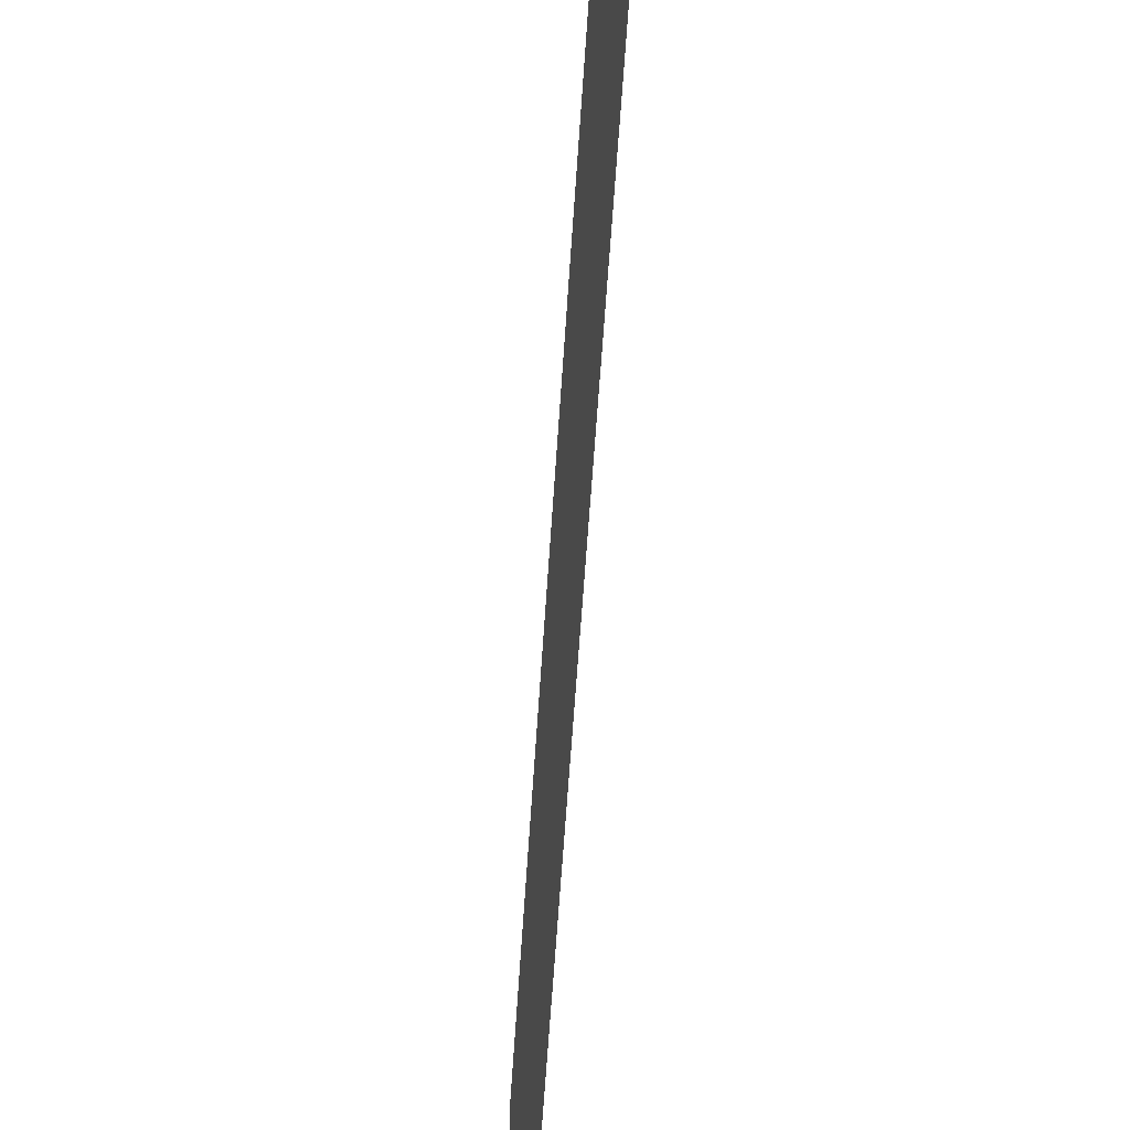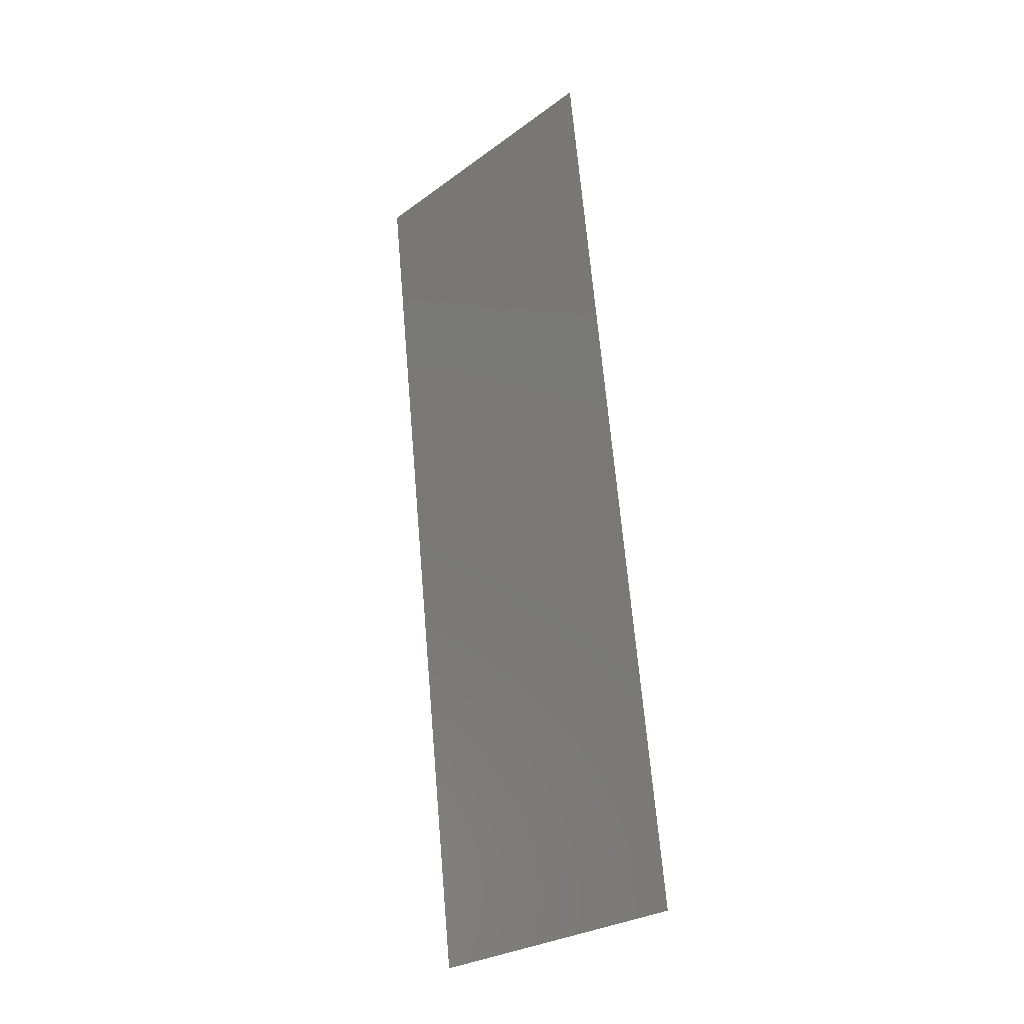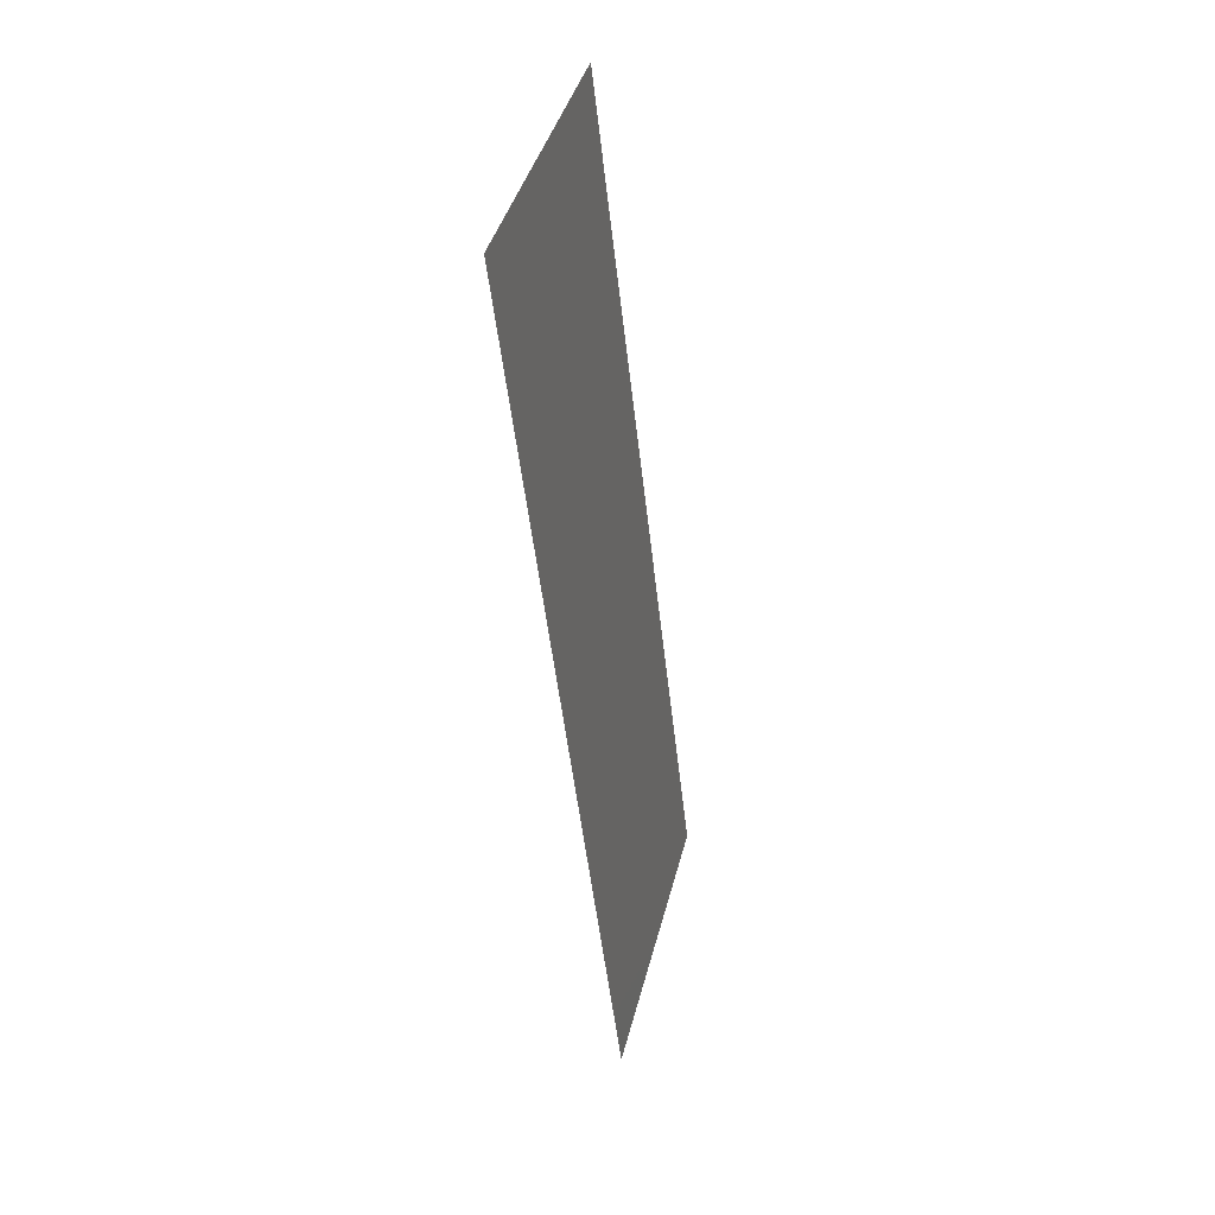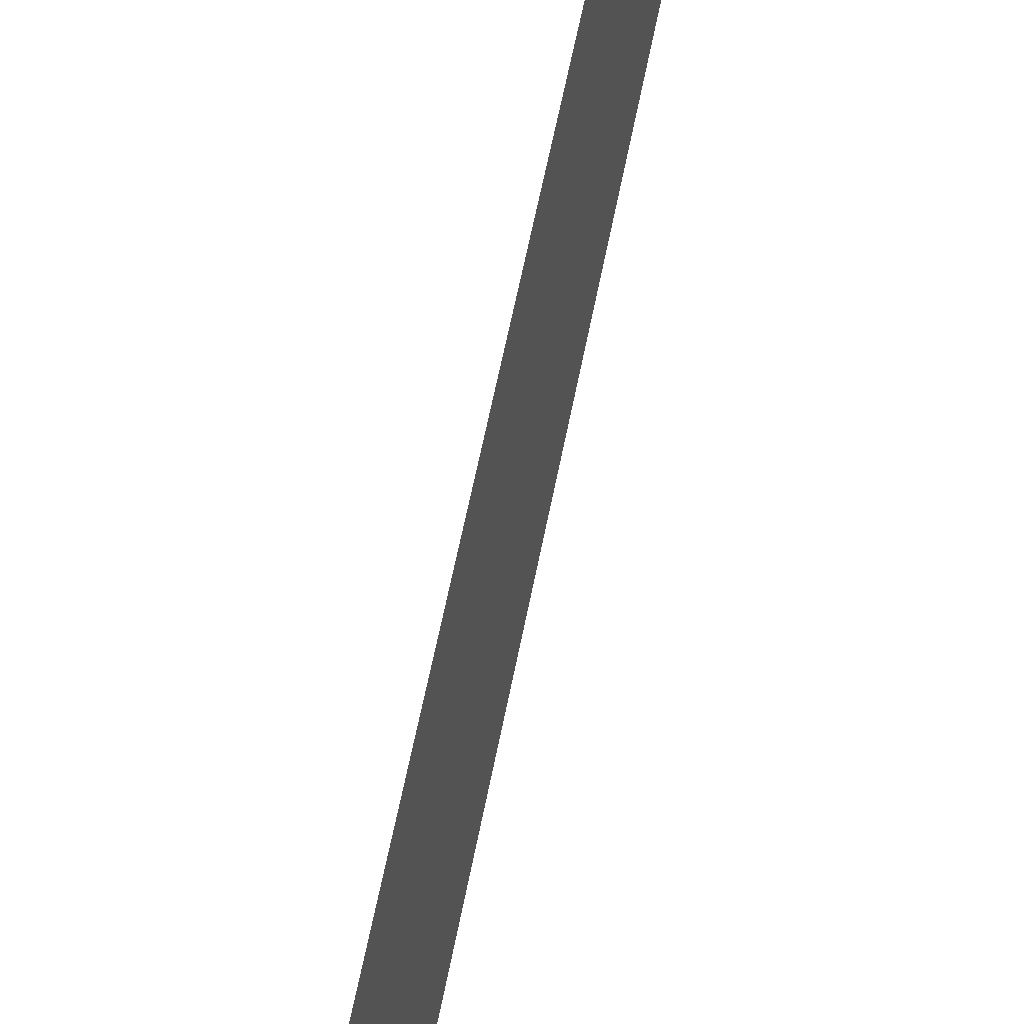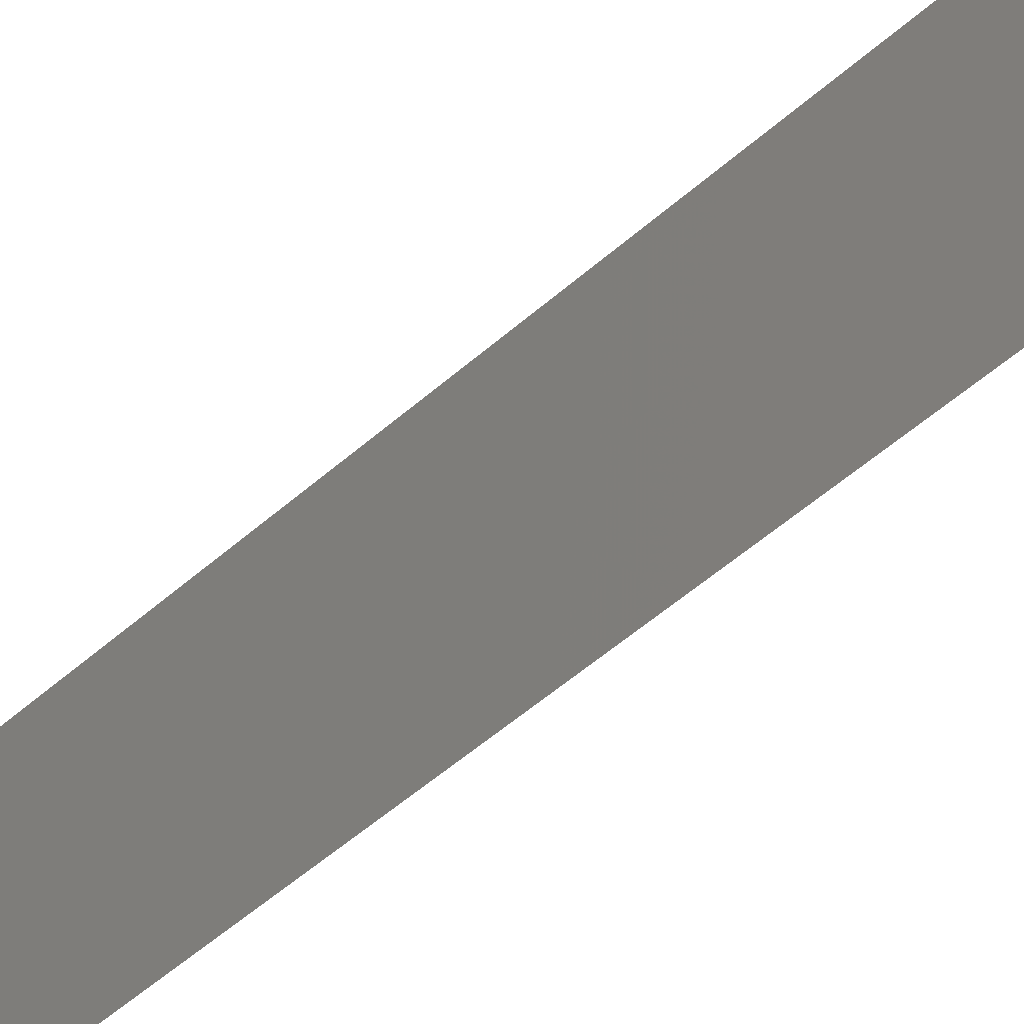
<metadata>
{"format":"stl","ext":"stl","renderer":"f3d","projection":"perspective","resolution":1024,"background":"white","views":[{"elev":-51.2,"azim":-9.9,"up":"+Z"},{"elev":-27.7,"azim":137.8,"up":"+Y"},{"elev":41.0,"azim":-166.1,"up":"+Y"},{"elev":59.2,"azim":-175.7,"up":"+Z"},{"elev":-56.7,"azim":125.5,"up":"+Z"}]}
</metadata>
<code>
# stl→obj: 19 verts, 22 faces
v 0.009358 0.01175 0
v 0.009018 0.008811 0.0115
v 0.008 0 0
v 0.01343 0.04699 0.02
v 0.01377 0.04993 0.008497
v 0.01479 0.05874 0.02
v 0.008 0 0.01
v 0.008 0 0.02
v 0.01479 0.05874 0.01
v 0.01479 0.05874 0
v 0.009358 0.01175 0.02
v 0.01343 0.04699 0
v 0.01207 0.03524 0.02
v 0.0127 0.04063 0.009749
v 0.01072 0.0235 0
v 0.01009 0.01811 0.01025
v 0.01207 0.03524 0
v 0.01139 0.02937 0.01
v 0.01072 0.0235 0.02
f 1 2 3
f 4 5 6
f 7 2 8
f 9 5 10
f 8 2 11
f 10 5 12
f 13 14 4
f 15 16 1
f 17 18 15
f 18 16 15
f 19 16 18
f 12 14 17
f 11 16 19
f 17 14 18
f 19 18 13
f 18 14 13
f 16 2 1
f 14 5 4
f 12 5 14
f 11 2 16
f 3 2 7
f 6 5 9

</code>
